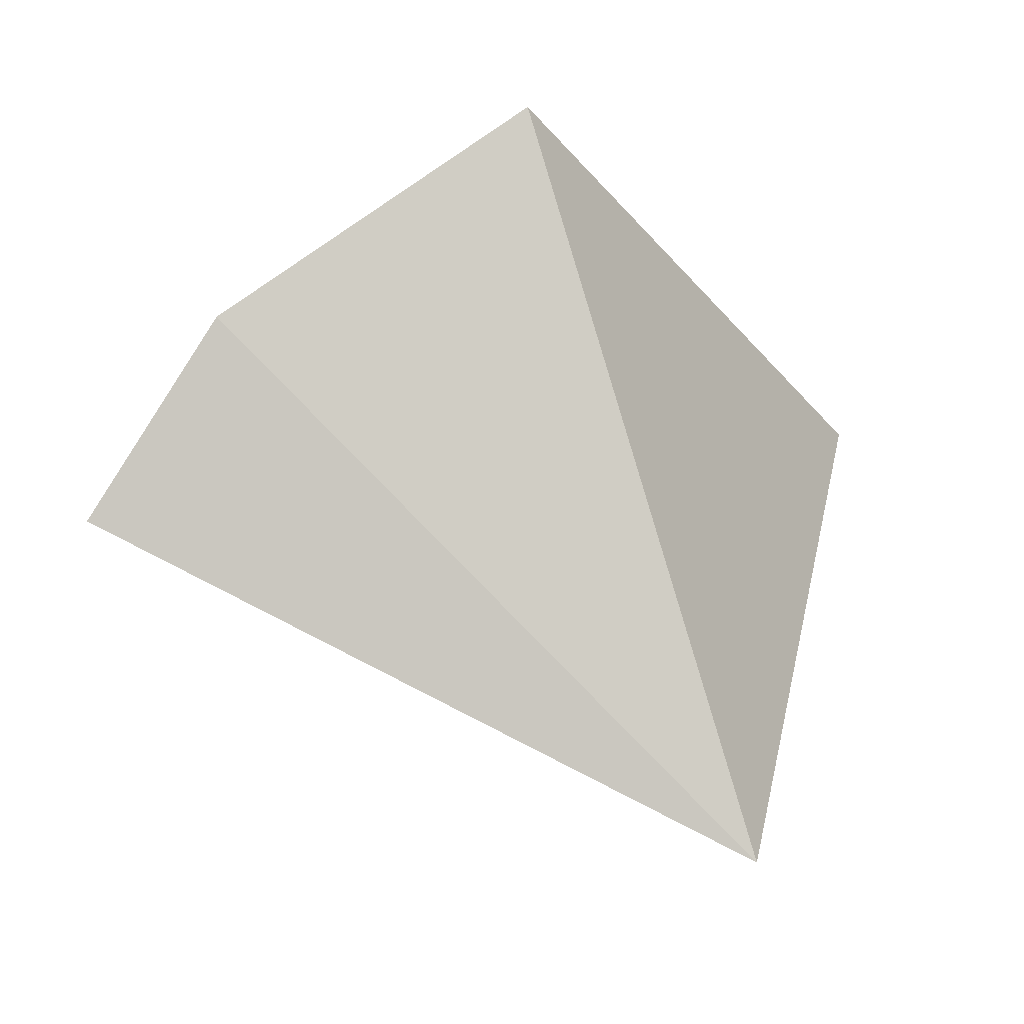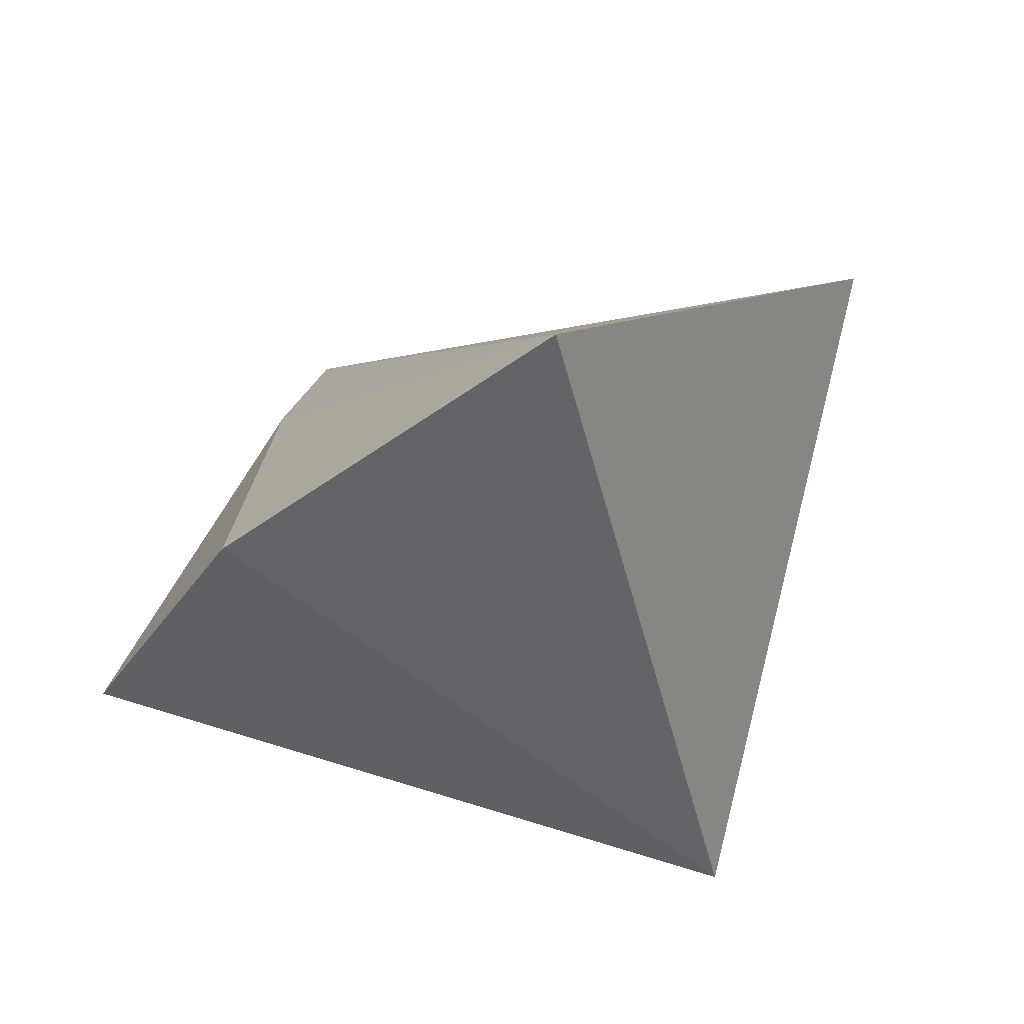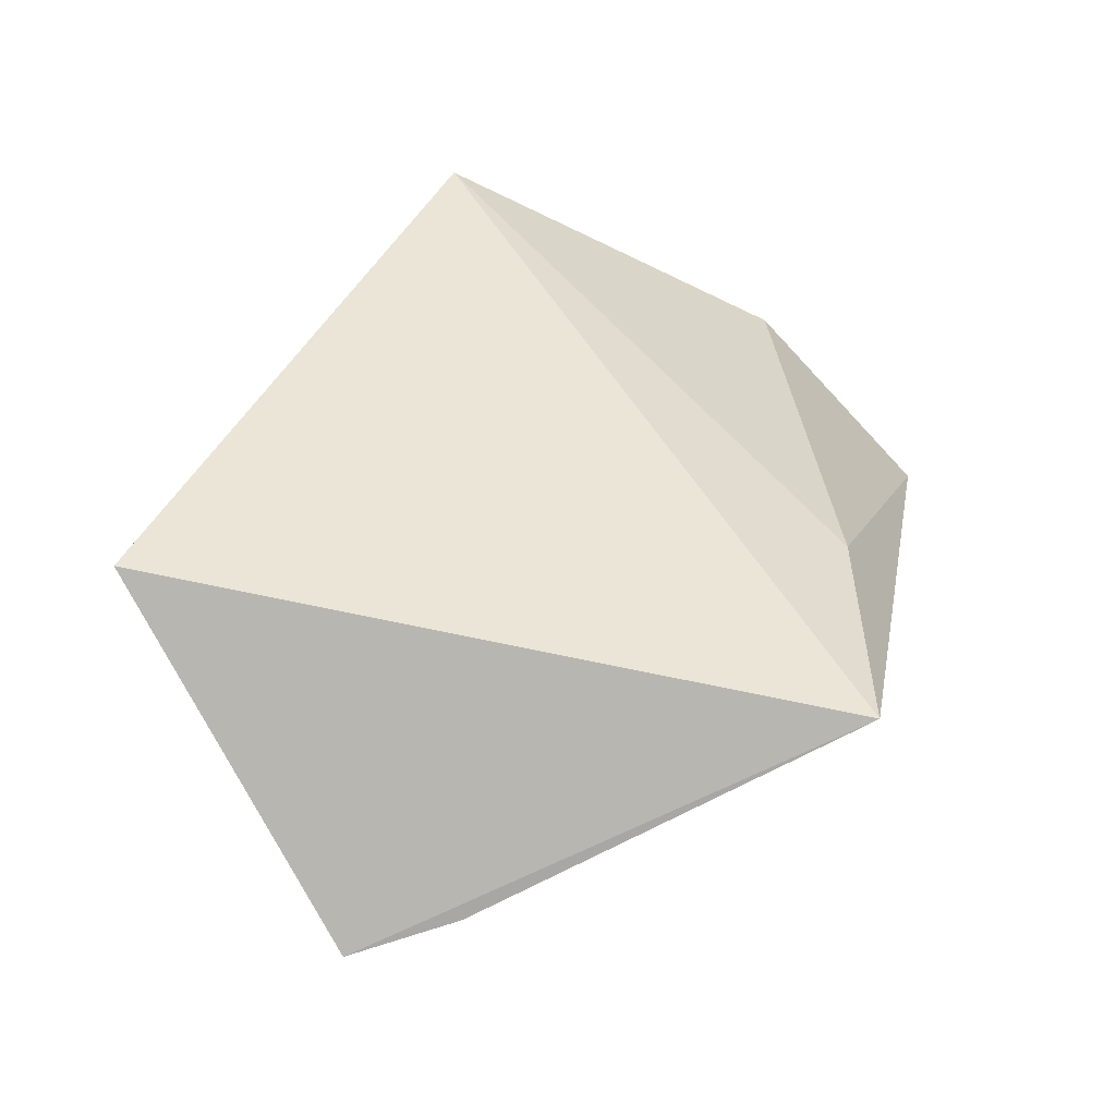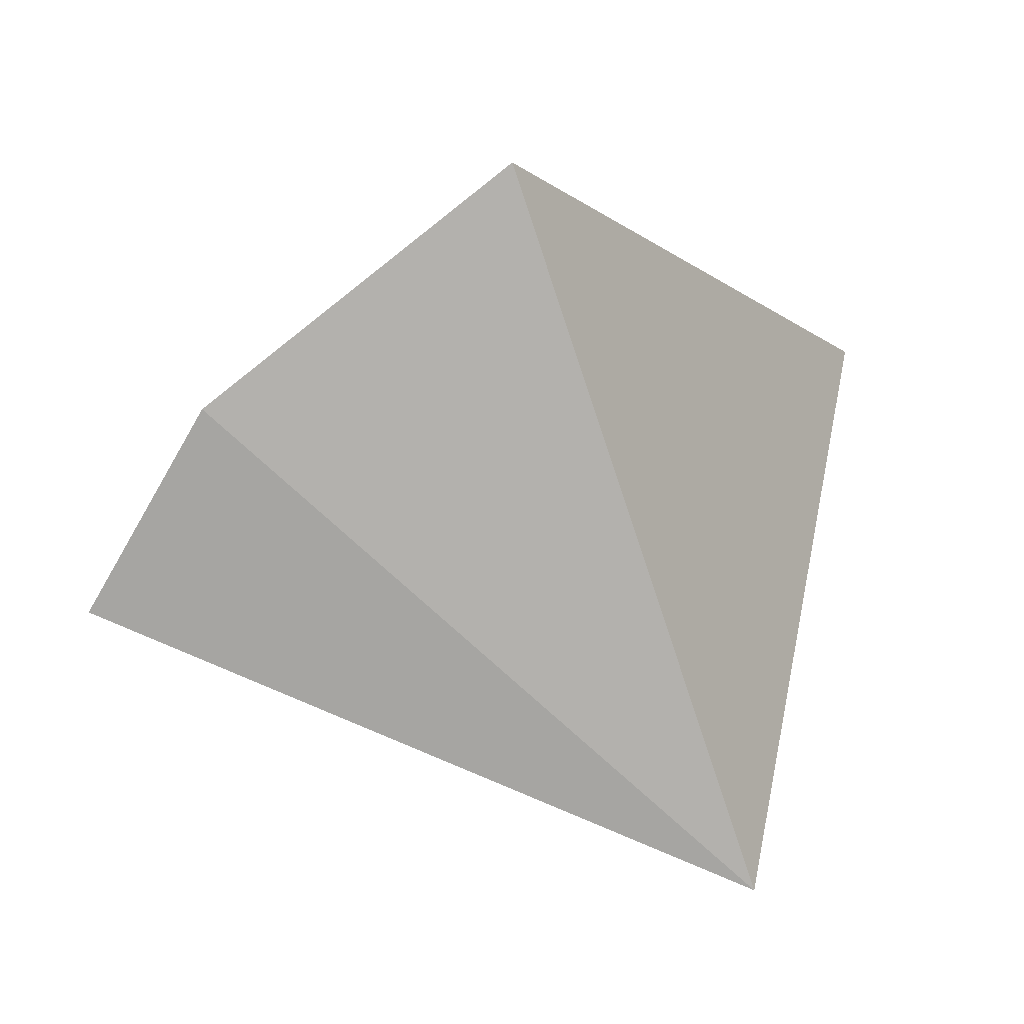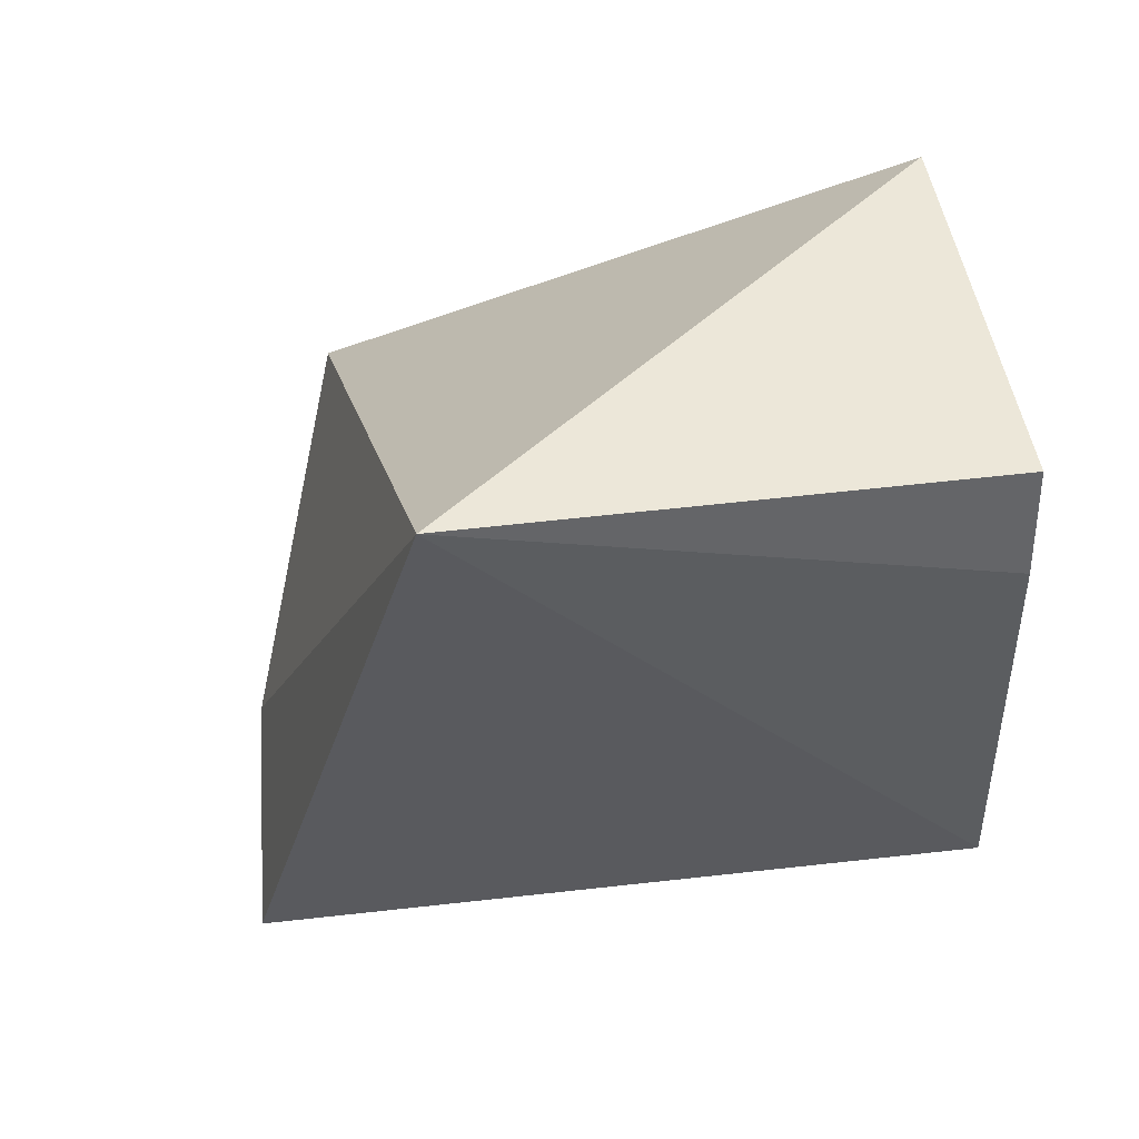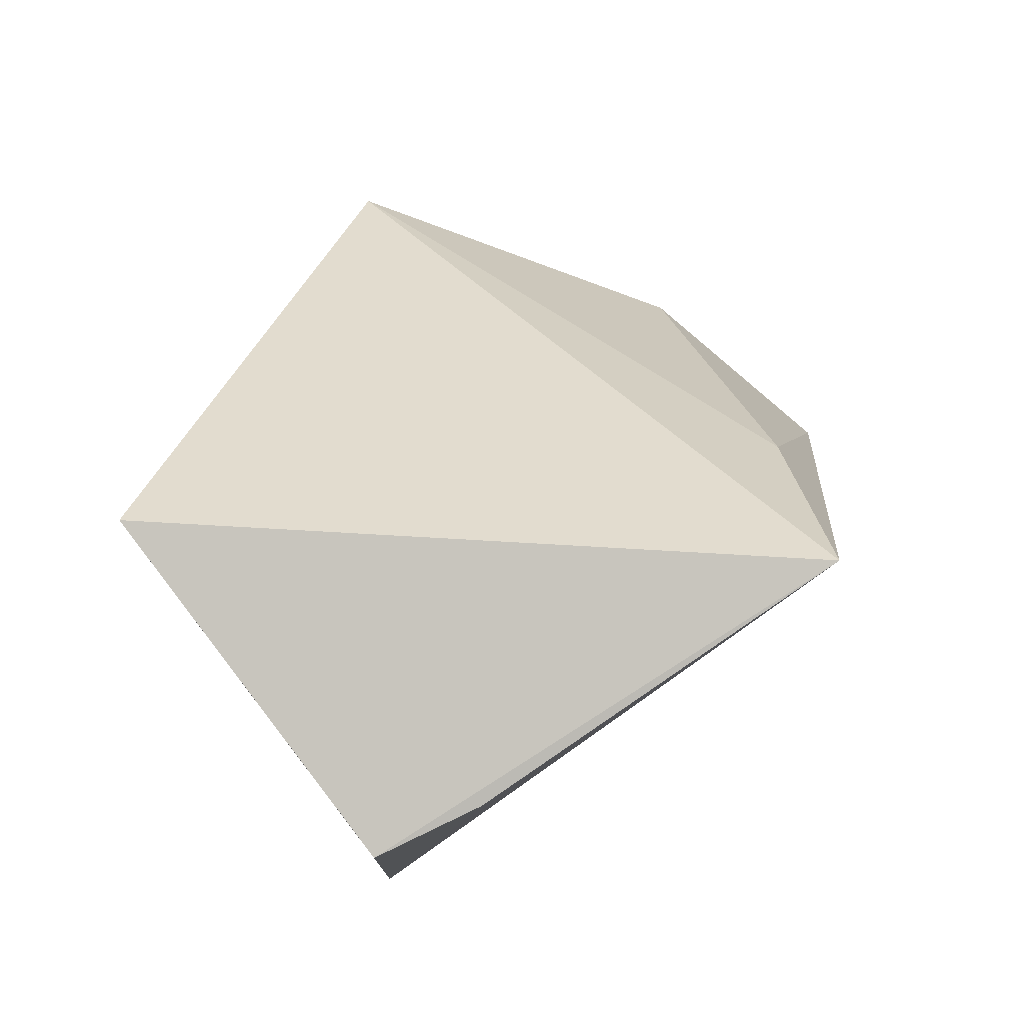
<metadata>
{"format":"obj","ext":"obj","renderer":"f3d","projection":"perspective","resolution":1024,"background":"white","views":[{"elev":-70.2,"azim":-75.6,"up":"+Y"},{"elev":-25.5,"azim":-78.7,"up":"+Y"},{"elev":74.0,"azim":92.2,"up":"+Y"},{"elev":-52.8,"azim":-73.6,"up":"+Y"},{"elev":18.4,"azim":57.9,"up":"+Z"},{"elev":65.9,"azim":84.3,"up":"+Y"}]}
</metadata>
<code>
g New Game Object
v 2.189 6.455 -5.611
v -5.054 -3.883 -7.383
v 3.551 -5.306 2.475
v 2.189 6.455 -5.611
v 0.1737 6.211 6.186
v -9.454 -0.01408 1.649
v 3.551 -5.306 2.475
v -9.454 -0.01408 1.649
v 0.1737 6.211 6.186
v 3.551 -5.306 2.475
v 0.1737 6.211 6.186
v 5.79 4.17 2.459
v 2.189 6.455 -5.611
v 5.79 4.17 2.459
v 0.1737 6.211 6.186
v 3.551 -5.306 2.475
v -7.686 -2.496 -4.409
v -9.454 -0.01408 1.649
v -5.054 -3.883 -7.383
v -7.686 -2.496 -4.409
v 3.551 -5.306 2.475
v 5.79 4.17 2.459
v 5.196 4.555 0.6097
v 3.551 -5.306 2.475
v 3.551 -5.306 2.475
v 5.196 4.555 0.6097
v 2.189 6.455 -5.611
v 5.196 4.555 0.6097
v 5.79 4.17 2.459
v 2.189 6.455 -5.611
v -1.42 3.331 -5.439
v -9.454 -0.01408 1.649
v -7.686 -2.496 -4.409
v -9.454 -0.01408 1.649
v -1.42 3.331 -5.439
v 2.189 6.455 -5.611
v -7.686 -2.496 -4.409
v -5.054 -3.883 -7.383
v -1.42 3.331 -5.439
v 2.189 6.455 -5.611
v -1.42 3.331 -5.439
v -5.054 -3.883 -7.383
f 2 1 3
f 5 4 6
f 8 7 9
f 11 10 12
f 14 13 15
f 17 16 18
f 20 19 21
f 23 22 24
f 26 25 27
f 29 28 30
f 32 31 33
f 35 34 36
f 38 37 39
f 41 40 42

</code>
